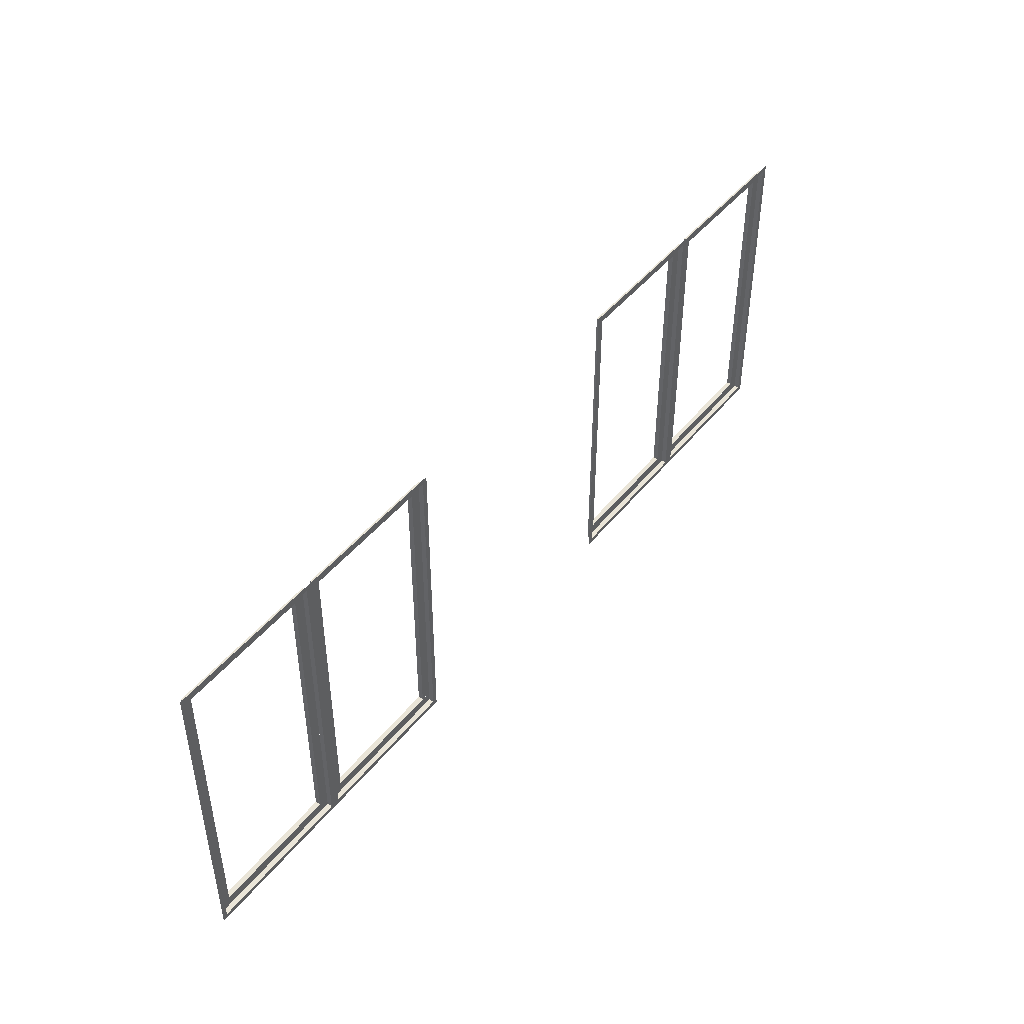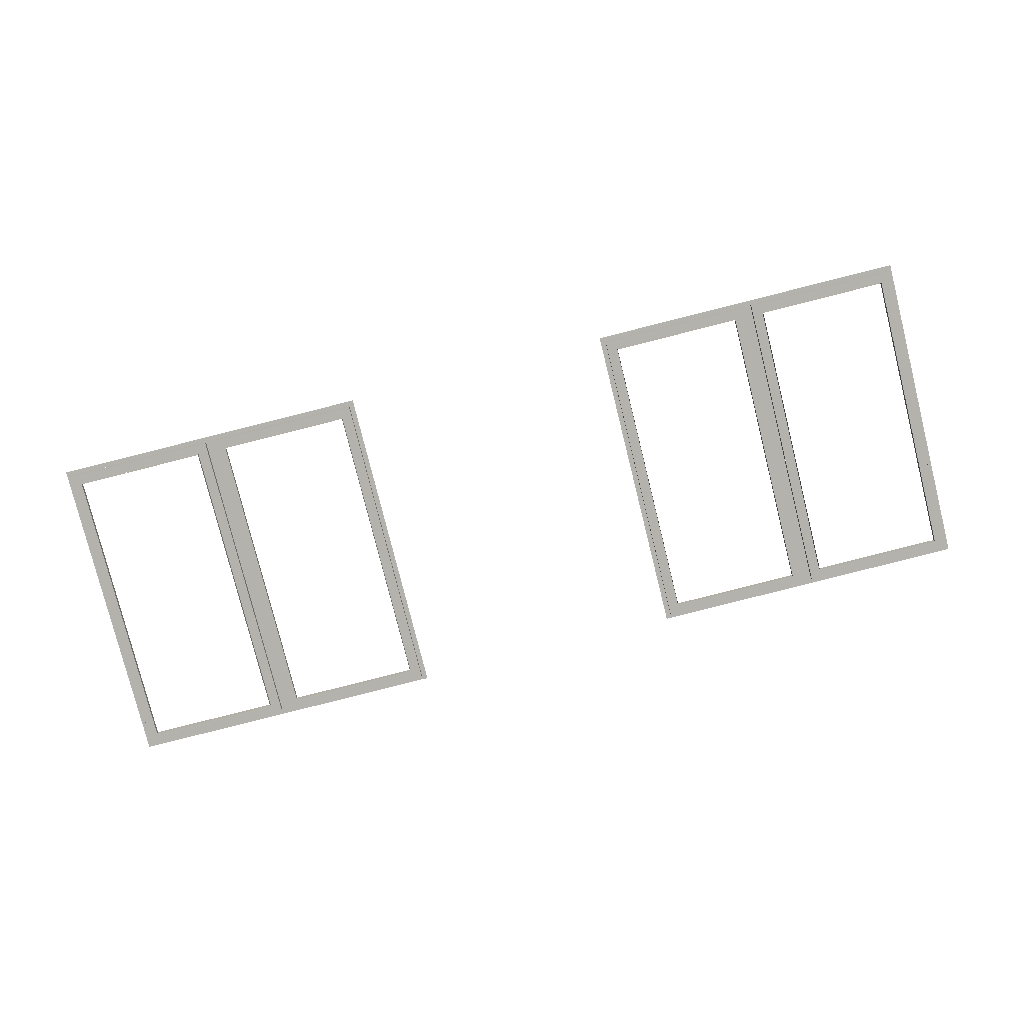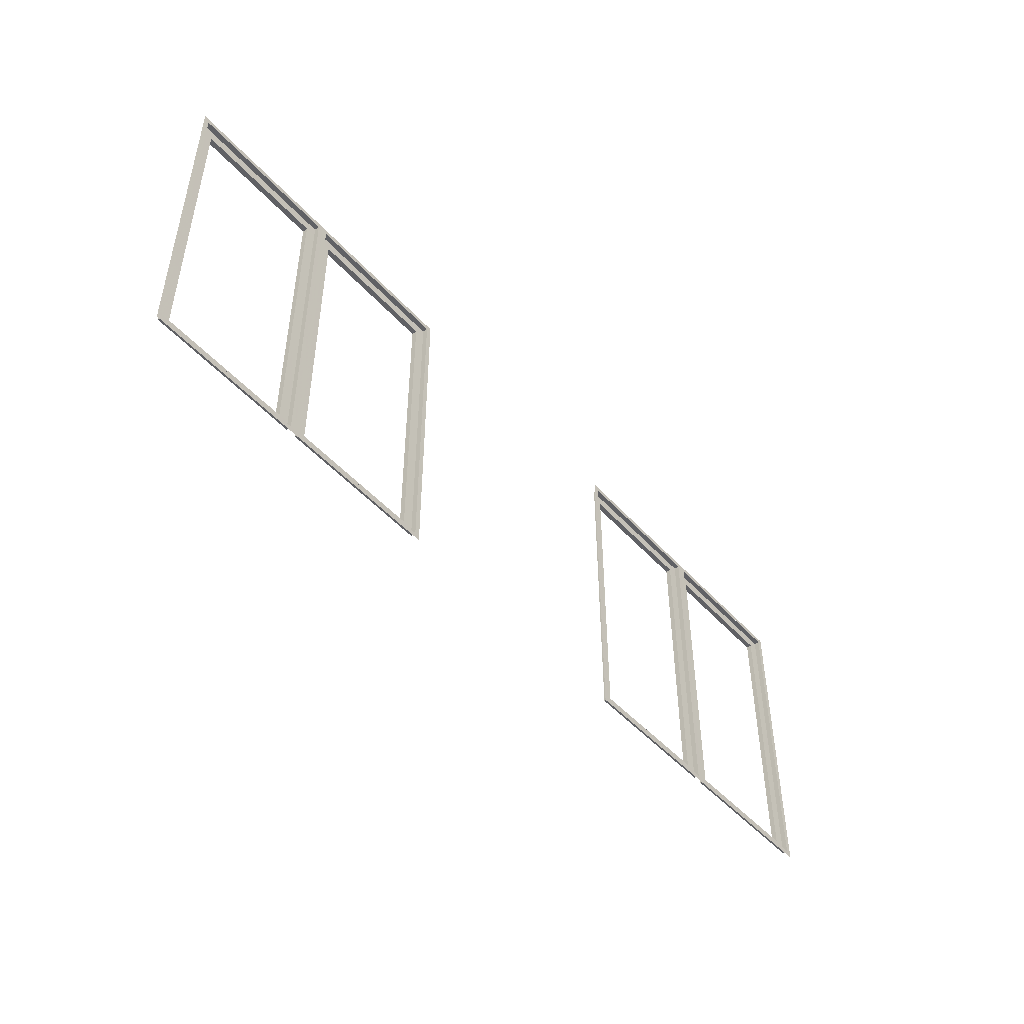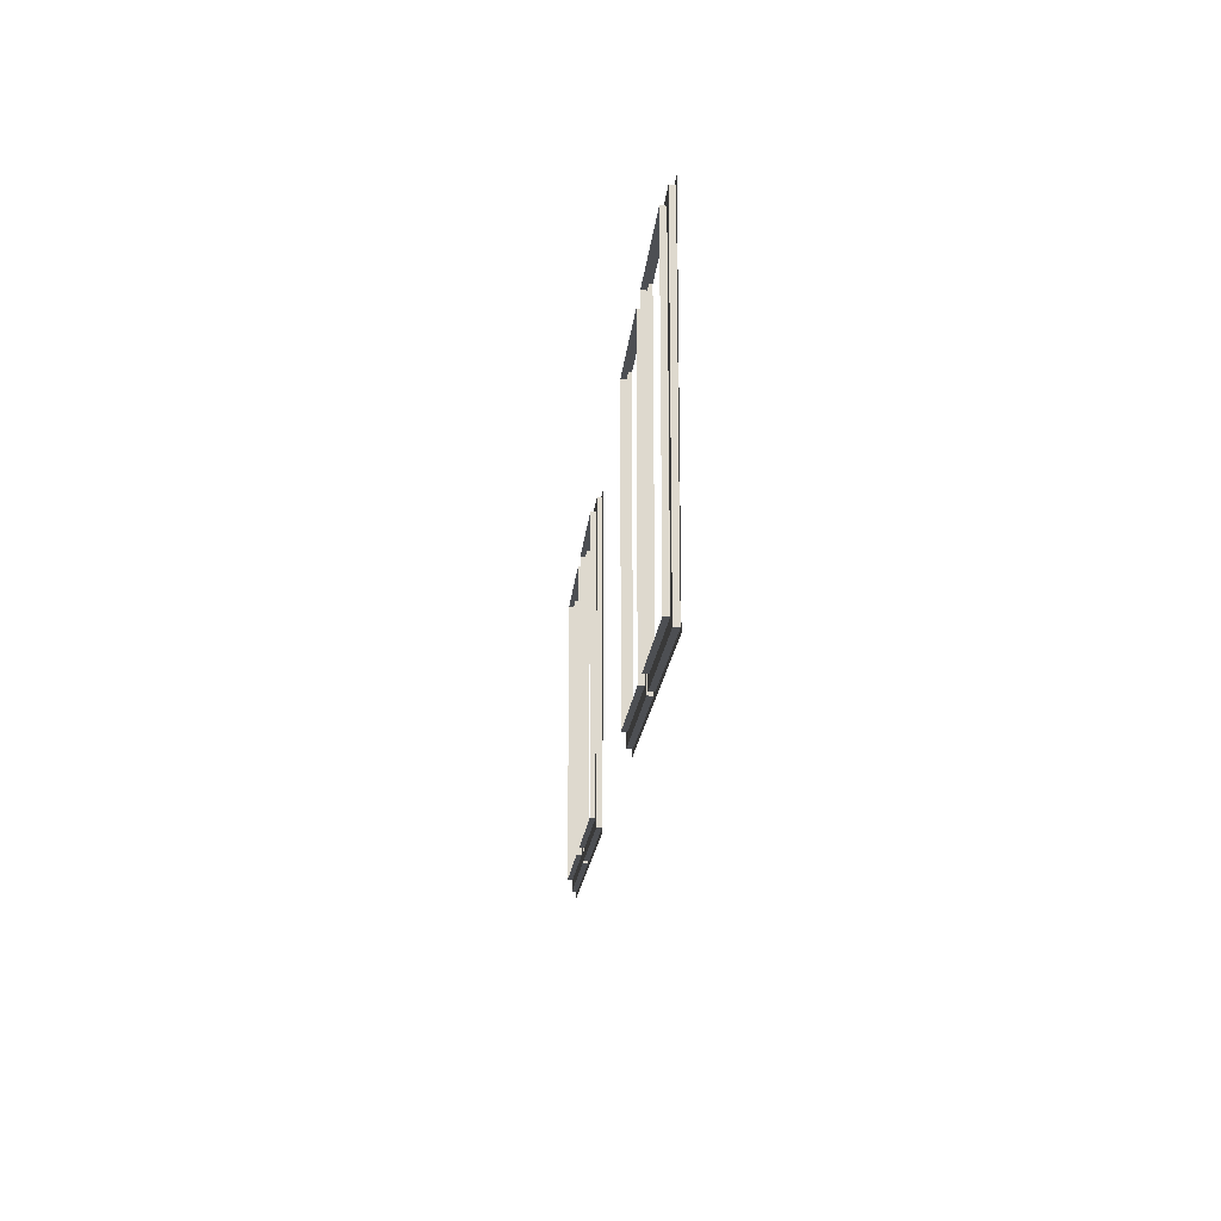
<metadata>
{"format":"obj","ext":"obj","renderer":"f3d","projection":"perspective","resolution":1024,"background":"white","views":[{"elev":45.4,"azim":-52.4,"up":"+Y"},{"elev":-78.9,"azim":-166.0,"up":"+Z"},{"elev":-48.3,"azim":-48.9,"up":"+Y"},{"elev":-17.7,"azim":-93.5,"up":"+Y"}]}
</metadata>
<code>
o fh2-windows-f2b-modern-2bed-frame
v 22.44 14.41 -161.3
v 22.44 19.25 -161.3
v 22.43 19.25 -161.4
v 22.43 14.41 -161.4
v 22.43 19.09 -161.4
v 22.27 19.09 -161.4
v 22.27 14.57 -161.4
v 22.43 14.57 -161.4
v 22.52 19.25 -161.3
v 22.52 14.41 -161.3
v 22.27 19.09 -161.5
v 22.27 14.57 -161.5
v 20.02 14.41 -161.2
v 20.02 14.33 -161.2
v 22.52 14.33 -161.3
v 20.1 14.57 -161.3
v 20.1 14.41 -161.3
v 20.25 14.57 -161.4
v 20.26 14.57 -161.3
v 20.26 19.09 -161.3
v 20.25 19.09 -161.4
v 20.02 19.33 -161.2
v 20.02 19.25 -161.2
v 22.52 19.33 -161.3
v 20.1 19.25 -161.3
v 20.1 19.09 -161.3
v 20.1 14.41 -161.2
v 20.1 19.25 -161.2
v 17.76 14.57 -161.3
v 17.75 14.57 -161.4
v 17.75 19.09 -161.4
v 17.76 19.09 -161.3
v 17.6 19.09 -161.3
v 17.6 14.57 -161.3
v 17.52 19.25 -161.2
v 17.52 14.41 -161.2
v 17.6 14.41 -161.2
v 17.6 19.25 -161.2
v 17.6 14.41 -161.3
v 17.6 19.25 -161.3
v 19.94 19.25 -161.2
v 19.94 19.25 -161.3
v 19.94 14.41 -161.2
v 19.94 14.41 -161.3
v 19.94 19.09 -161.3
v 17.52 19.33 -161.2
v 19.77 19.09 -161.4
v 19.78 19.09 -161.3
v 19.78 14.57 -161.3
v 19.77 14.57 -161.4
v 19.94 14.57 -161.3
v 17.52 14.33 -161.2
v 10.82 14.41 -161
v 10.82 14.41 -161.1
v 10.82 19.25 -161.1
v 10.82 19.25 -161
v 10.82 19.09 -161.1
v 10.82 14.57 -161.1
v 10.98 14.57 -161.1
v 10.98 19.09 -161.1
v 10.74 19.25 -161
v 10.74 14.41 -161
v 10.98 14.57 -161.2
v 10.98 19.09 -161.2
v 13.24 14.41 -161.1
v 10.74 14.33 -161
v 13.24 14.33 -161.1
v 13.16 14.57 -161.2
v 13.16 14.41 -161.2
v 13 14.57 -161.2
v 13 14.57 -161.2
v 13 19.09 -161.2
v 13 19.09 -161.2
v 13.24 19.33 -161.1
v 10.74 19.33 -161
v 13.24 19.25 -161.1
v 13.16 19.25 -161.2
v 13.16 19.09 -161.2
v 13.16 14.41 -161.1
v 13.16 19.25 -161.1
v 10.5 14.57 -161.1
v 10.5 19.09 -161.1
v 10.5 19.09 -161.2
v 10.5 14.57 -161.2
v 10.66 19.09 -161.1
v 10.66 14.57 -161.1
v 10.66 19.25 -161
v 10.66 14.41 -161
v 10.66 19.25 -161.1
v 10.66 14.41 -161.1
v 8.324 19.25 -161
v 8.322 19.25 -161
v 8.322 14.41 -161
v 8.324 14.41 -161
v 8.322 19.09 -161
v 8.244 19.33 -161
v 8.244 19.25 -161
v 8.482 19.09 -161
v 8.479 19.09 -161.1
v 8.482 14.57 -161
v 8.479 14.57 -161.1
v 8.322 14.57 -161
v 8.244 14.41 -161
v 8.244 14.33 -161
f 1 2 3 4
f 5 6 7 8
f 9 2 1 10
f 6 11 12 7
f 13 14 15 10
f 16 17 4 8
f 7 12 18 19
f 20 21 11 6
f 22 23 9 24
f 25 26 5 3
f 27 1 4 17
f 2 28 25 3
f 28 27 17 25
f 23 13 27 28
f 26 16 19 20
f 19 18 21 20
f 29 30 31 32
f 33 34 29 32
f 35 36 37 38
f 38 37 39 40
f 41 38 40 42
f 37 43 44 39
f 40 33 45 42
f 46 35 23 22
f 32 31 47 48
f 49 50 30 29
f 34 39 44 51
f 36 52 14 13
f 48 47 50 49
f 23 41 43 13
f 45 48 49 51
f 43 41 42 44
f 53 54 55 56
f 57 58 59 60
f 61 62 53 56
f 60 59 63 64
f 65 62 66 67
f 68 58 54 69
f 59 70 71 63
f 72 60 64 73
f 74 75 61 76
f 77 55 57 78
f 79 69 54 53
f 56 55 77 80
f 80 77 69 79
f 76 80 79 65
f 78 72 70 68
f 70 72 73 71
f 81 82 83 84
f 85 82 81 86
f 61 87 88 62
f 87 89 90 88
f 91 92 89 87
f 88 90 93 94
f 89 92 95 85
f 75 96 97 61
f 82 98 99 83
f 100 81 84 101
f 86 102 93 90
f 62 103 104 66
f 98 100 101 99
f 97 103 94 91
f 95 102 100 98
f 94 93 92 91

</code>
